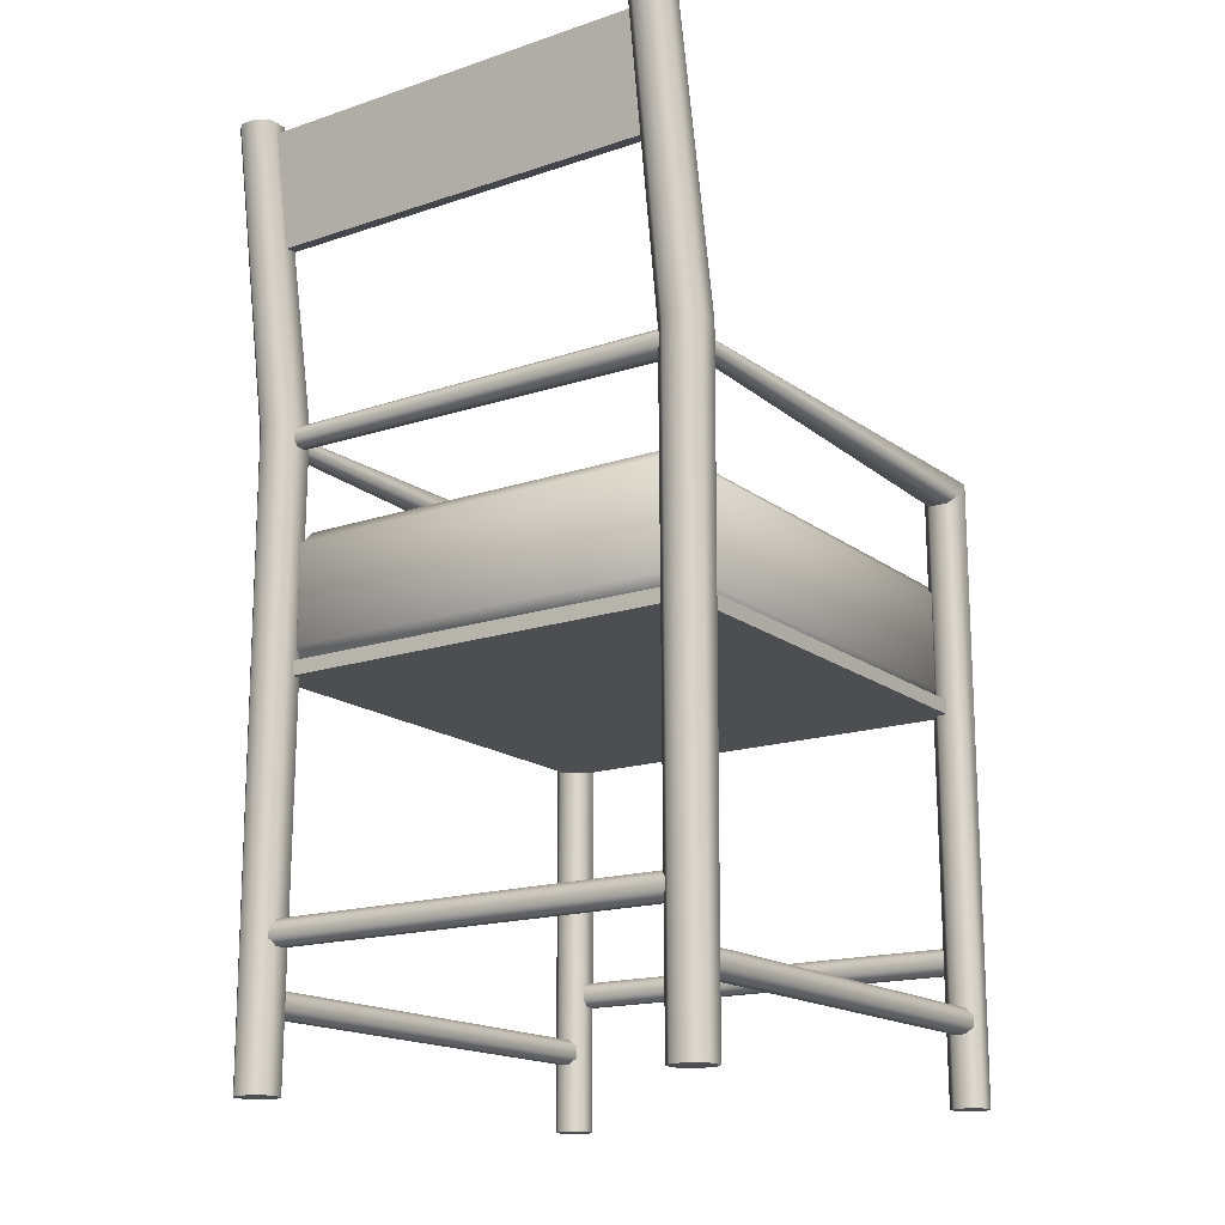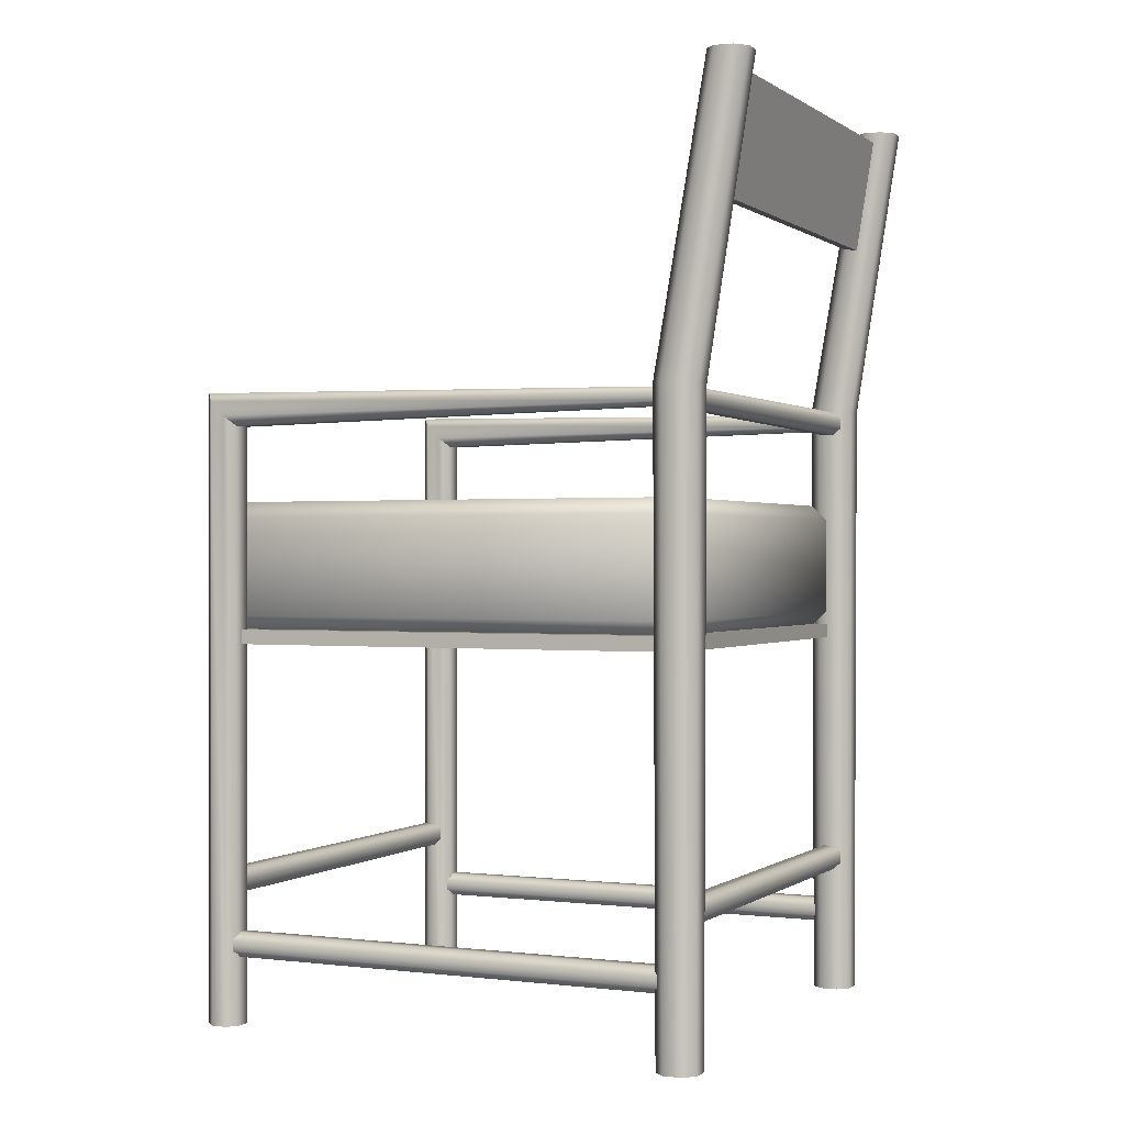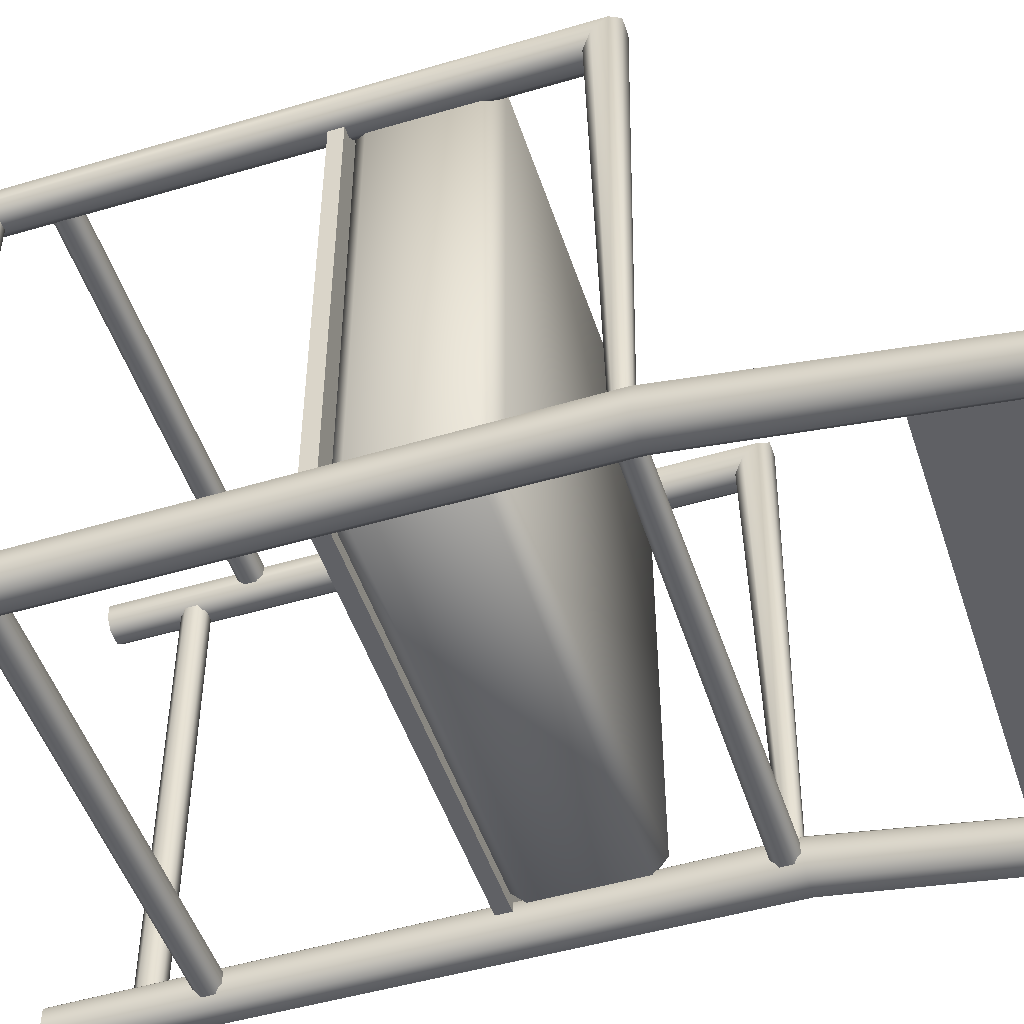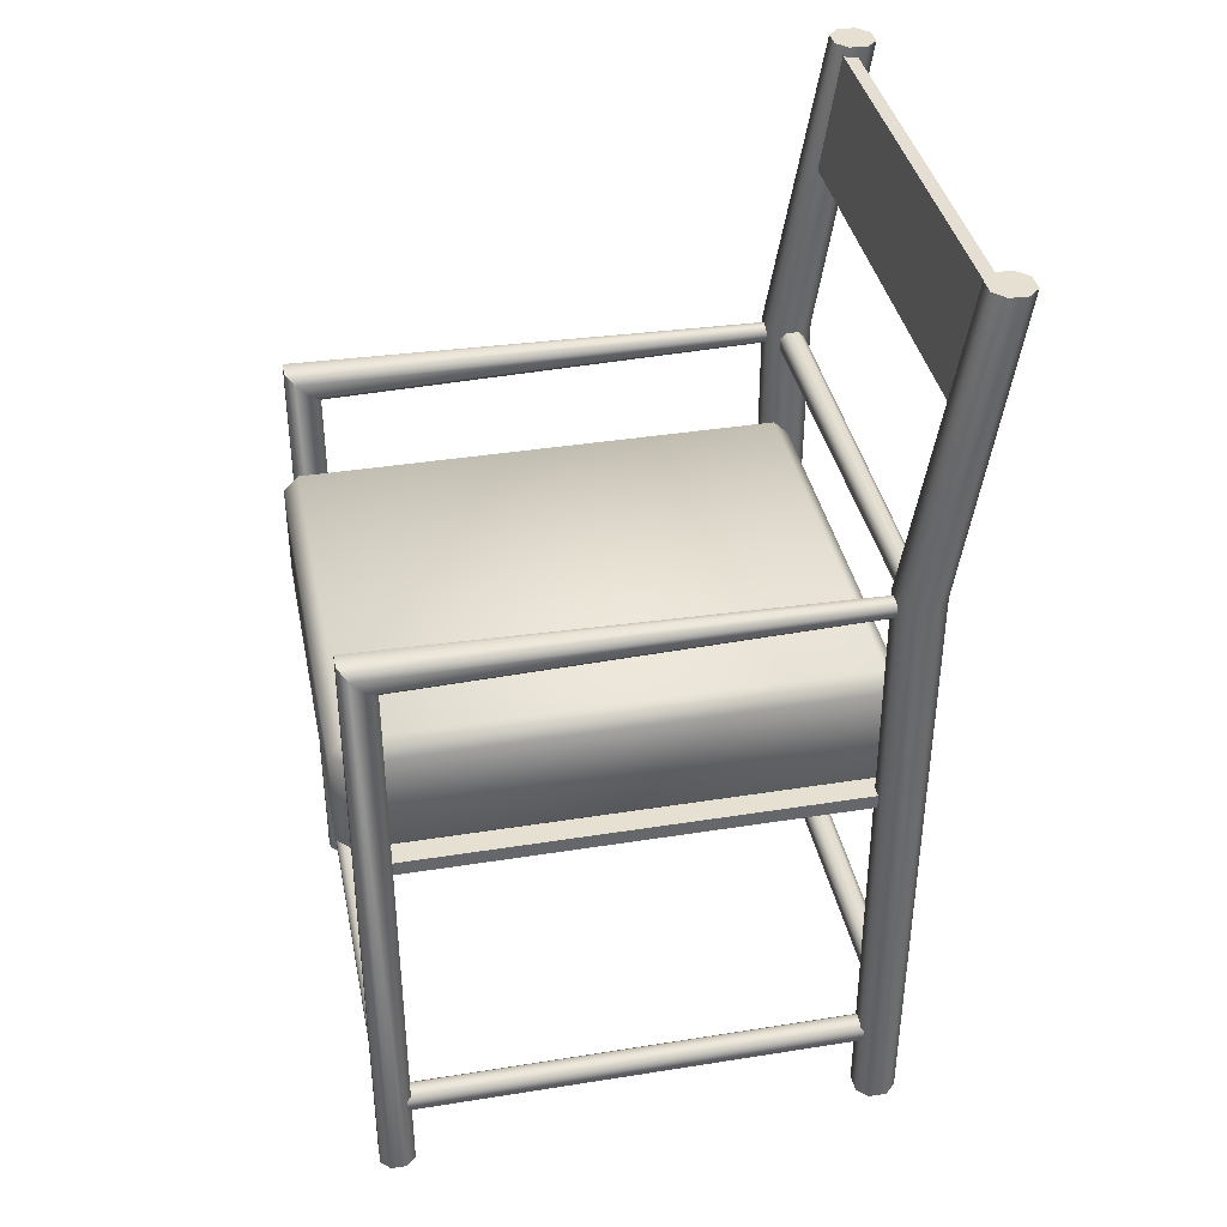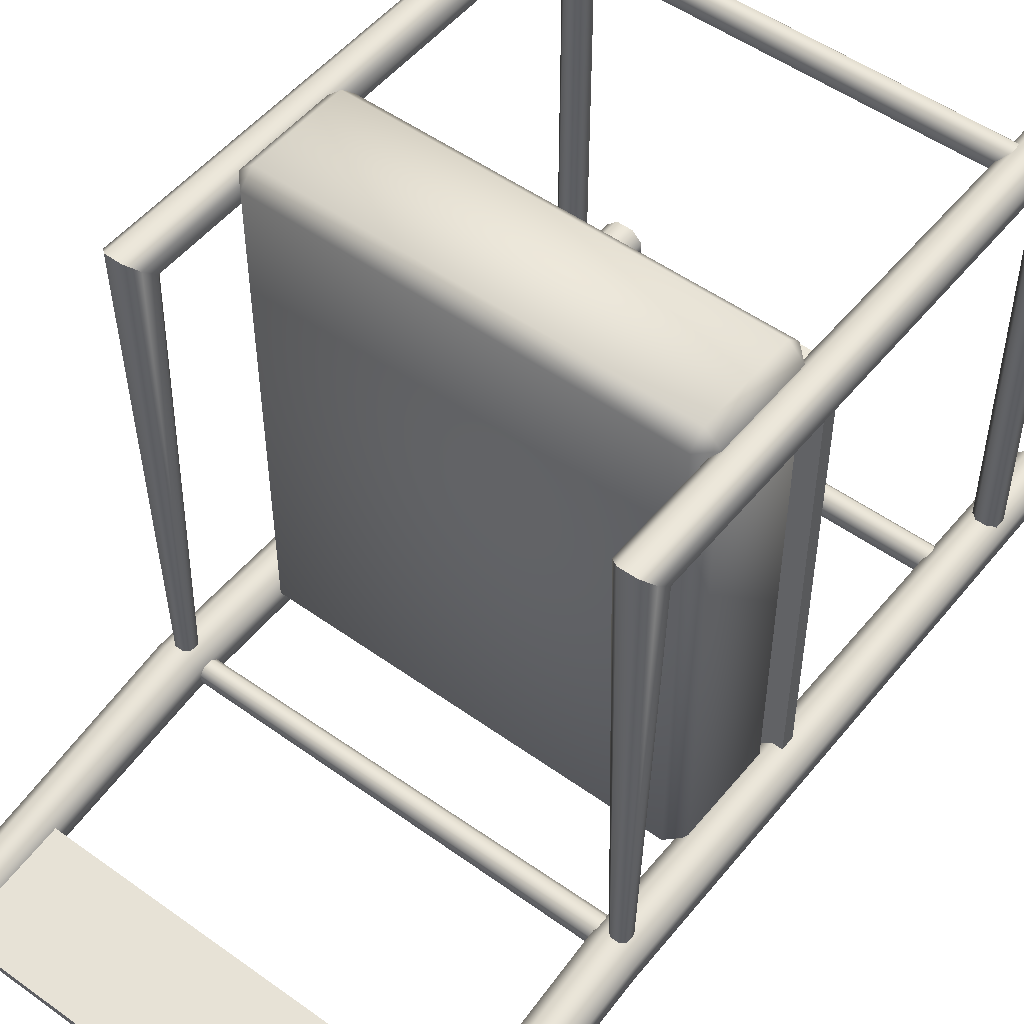
<metadata>
{"format":"obj","ext":"obj","renderer":"f3d","projection":"perspective","resolution":1024,"background":"white","views":[{"elev":-16.8,"azim":-145.8,"up":"+Y"},{"elev":0.1,"azim":114.8,"up":"+Y"},{"elev":-49.9,"azim":108.1,"up":"+Z"},{"elev":38.3,"azim":78.6,"up":"+Y"},{"elev":51.5,"azim":-142.0,"up":"+Z"}]}
</metadata>
<code>
o chair.013
v -0.977 0.1327 1.651
v -1.051 0.1327 1.577
v -0.977 0.05842 1.577
v 0.9883 0.1327 1.651
v 0.9883 0.05842 1.577
v 1.063 0.1327 1.577
v -0.977 0.1327 -0.8642
v -0.977 0.05842 -0.7899
v -1.051 0.1327 -0.7899
v 0.9883 0.1327 -0.8642
v 1.063 0.1327 -0.7899
v 0.9883 0.05842 -0.7899
v 0.9883 0.6176 1.651
v 1.063 0.6176 1.577
v 0.9883 0.6919 1.577
v -0.977 0.6176 1.651
v -0.977 0.6919 1.577
v -1.051 0.6176 1.577
v -0.977 0.6176 -0.8642
v -1.051 0.6176 -0.7899
v -0.977 0.6919 -0.7899
v 0.9883 0.6176 -0.8642
v 0.9883 0.6919 -0.7899
v 1.063 0.6176 -0.7899
v -1.027 -1.859 1.547
v -1.073 -1.859 1.593
v -1.07 1.221 1.591
v -1.021 1.177 1.547
v -1.151 -1.859 1.593
v -1.197 -1.859 1.547
v -1.204 1.177 1.547
v -1.154 1.221 1.591
v -1.073 -1.859 1.423
v -1.027 -1.859 1.469
v -1.018 1.105 1.476
v -1.064 1.057 1.428
v -1.197 -1.859 1.469
v -1.151 -1.859 1.423
v -1.161 1.057 1.428
v -1.207 1.105 1.476
v -1.069 1.158 -0.8394
v -1.09 1.18 -0.8397
v -1.134 1.18 -0.8397
v -1.155 1.158 -0.8394
v -1.154 1.116 -0.8394
v -1.133 1.095 -0.8395
v -1.091 1.095 -0.8395
v -1.07 1.116 -0.8394
v 1.196 -1.859 1.547
v 1.15 -1.859 1.593
v 1.153 1.221 1.591
v 1.202 1.177 1.547
v 1.072 -1.859 1.593
v 1.026 -1.859 1.547
v 1.019 1.177 1.547
v 1.068 1.221 1.591
v 1.15 -1.859 1.423
v 1.196 -1.859 1.469
v 1.205 1.105 1.476
v 1.159 1.057 1.428
v 1.026 -1.859 1.469
v 1.072 -1.859 1.423
v 1.062 1.057 1.428
v 1.016 1.105 1.476
v 1.154 1.158 -0.8394
v 1.132 1.18 -0.8397
v 1.089 1.18 -0.8397
v 1.068 1.158 -0.8394
v 1.068 1.116 -0.8394
v 1.09 1.095 -0.8395
v 1.132 1.095 -0.8395
v 1.153 1.116 -0.8394
v -1.014 -1.871 -0.8227
v -1.068 -1.871 -0.7685
v -1.157 -1.871 -0.7685
v -1.211 -1.871 -0.8227
v -1.068 -1.871 -0.9659
v -1.014 -1.871 -0.9118
v -1.211 -1.871 -0.9117
v -1.157 -1.871 -0.9659
v -1.003 1.196 -0.8173
v -1.064 1.198 -0.7574
v -1.222 1.196 -0.8173
v -1.161 1.198 -0.7575
v -1.162 1.191 -0.9767
v -1.222 1.193 -0.9154
v -1.002 1.193 -0.9154
v -1.063 1.191 -0.9767
v -1.014 2.656 -1.066
v -1.068 2.657 -1.013
v -1.211 2.656 -1.066
v -1.156 2.657 -1.013
v -1.157 2.652 -1.21
v -1.211 2.653 -1.155
v -1.013 2.653 -1.155
v -1.067 2.652 -1.21
v 1.209 -1.871 -0.8227
v 1.155 -1.871 -0.7685
v 1.066 -1.871 -0.7685
v 1.012 -1.871 -0.8227
v 1.155 -1.871 -0.9659
v 1.209 -1.871 -0.9118
v 1.012 -1.871 -0.9117
v 1.066 -1.871 -0.9659
v 1.22 1.196 -0.8173
v 1.159 1.198 -0.7575
v 1.001 1.196 -0.8173
v 1.062 1.198 -0.7574
v 1.061 1.191 -0.9767
v 1.001 1.193 -0.9154
v 1.221 1.193 -0.9154
v 1.16 1.191 -0.9767
v 1.209 2.656 -1.066
v 1.155 2.657 -1.013
v 1.012 2.656 -1.066
v 1.067 2.657 -1.013
v 1.066 2.652 -1.21
v 1.012 2.653 -1.155
v 1.21 2.653 -1.155
v 1.155 2.652 -1.21
v -1.115 -0.003794 1.486
v 1.117 -0.003794 1.486
v -1.115 -0.003794 -0.8642
v 1.117 -0.003794 -0.8642
v 1.117 0.06694 1.486
v -1.115 0.06694 1.486
v -1.115 0.06694 -0.8642
v 1.117 0.06694 -0.8642
v -1.115 2.038 -1.024
v 1.117 2.038 -1.024
v -1.115 2.6 -1.114
v 1.117 2.6 -1.114
v 1.117 2.049 -0.9538
v -1.115 2.049 -0.9538
v -1.115 2.612 -1.044
v 1.117 2.612 -1.044
v -1.057 -1.435 1.489
v -1.088 -1.403 1.489
v -1.088 -1.403 -0.8398
v -1.057 -1.435 -0.8398
v -1.146 -1.403 1.489
v -1.177 -1.435 1.489
v -1.177 -1.435 -0.8398
v -1.146 -1.403 -0.8398
v -1.088 -1.524 1.489
v -1.057 -1.492 1.489
v -1.057 -1.492 -0.8398
v -1.088 -1.524 -0.8398
v -1.177 -1.492 1.489
v -1.146 -1.524 1.489
v -1.146 -1.524 -0.8398
v -1.177 -1.492 -0.8398
v 1.17 -1.435 1.489
v 1.138 -1.403 1.489
v 1.138 -1.403 -0.8398
v 1.17 -1.435 -0.8398
v 1.081 -1.403 1.489
v 1.049 -1.435 1.489
v 1.049 -1.435 -0.8398
v 1.081 -1.403 -0.8398
v 1.138 -1.524 1.489
v 1.17 -1.492 1.489
v 1.17 -1.492 -0.8398
v 1.138 -1.524 -0.8398
v 1.049 -1.492 1.489
v 1.081 -1.524 1.489
v 1.081 -1.524 -0.8398
v 1.049 -1.492 -0.8398
v -1.115 -1.142 1.588
v -1.115 -1.11 1.556
v 1.117 -1.11 1.556
v 1.117 -1.142 1.588
v -1.115 -1.11 1.499
v -1.115 -1.142 1.467
v 1.117 -1.142 1.467
v 1.117 -1.11 1.499
v -1.115 -1.231 1.556
v -1.115 -1.199 1.588
v 1.117 -1.199 1.588
v 1.117 -1.231 1.556
v -1.115 -1.199 1.467
v -1.115 -1.231 1.499
v 1.117 -1.231 1.499
v 1.117 -1.199 1.467
v -1.115 -1.142 -0.8093
v -1.115 -1.11 -0.841
v 1.117 -1.11 -0.841
v 1.117 -1.142 -0.8093
v -1.115 -1.11 -0.8983
v -1.115 -1.142 -0.93
v 1.117 -1.142 -0.93
v 1.117 -1.11 -0.8983
v -1.115 -1.231 -0.841
v -1.115 -1.199 -0.8093
v 1.117 -1.199 -0.8093
v 1.117 -1.231 -0.841
v -1.115 -1.199 -0.93
v -1.115 -1.231 -0.8983
v 1.117 -1.231 -0.8983
v 1.117 -1.199 -0.93
v -1.115 1.156 -0.8093
v -1.115 1.187 -0.841
v 1.117 1.184 -0.8461
v 1.117 1.158 -0.8201
v -1.115 1.187 -0.8983
v -1.115 1.156 -0.93
v 1.117 1.158 -0.9192
v 1.117 1.184 -0.8932
v -1.115 1.067 -0.841
v -1.115 1.098 -0.8093
v 1.117 1.111 -0.8201
v 1.117 1.085 -0.8461
v -1.115 1.098 -0.93
v -1.115 1.067 -0.8983
v 1.117 1.085 -0.8932
v 1.117 1.111 -0.9192
f 9 2 18 20
f 10 7 19 22
f 17 15 23 21
f 6 11 24 14
f 3 8 12 5
f 1 2 3
f 4 5 6
f 7 8 9
f 10 11 12
f 13 14 15
f 16 17 18
f 19 20 21
f 22 23 24
f 4 1 3 5
f 7 10 12 8
f 2 9 8 3
f 5 12 11 6
f 15 17 16 13
f 21 23 22 19
f 17 21 20 18
f 14 24 23 15
f 10 22 24 11
f 13 4 6 14
f 9 20 19 7
f 1 16 18 2
f 1 4 13 16
f 34 35 28 25
f 38 39 36 33
f 40 31 44 45
f 26 27 32 29
f 30 31 40 37
f 25 28 27 26
f 31 30 29 32
f 39 38 37 40
f 35 34 33 36
f 29 30 37 38 33 34 25 26
f 46 45 44 43 42 41 48 47
f 35 36 47 48
f 28 35 48 41
f 39 40 45 46
f 31 32 43 44
f 27 28 41 42
f 36 39 46 47
f 32 27 42 43
f 58 59 52 49
f 62 63 60 57
f 64 55 68 69
f 50 51 56 53
f 54 55 64 61
f 49 52 51 50
f 55 54 53 56
f 63 62 61 64
f 59 58 57 60
f 53 54 61 62 57 58 49 50
f 70 69 68 67 66 65 72 71
f 59 60 71 72
f 52 59 72 65
f 63 64 69 70
f 55 56 67 68
f 51 52 65 66
f 60 63 70 71
f 56 51 66 67
f 86 83 91 94
f 83 76 75 84
f 85 80 79 86
f 87 78 77 88
f 75 76 79 80 77 78 73 74
f 80 85 88 77
f 76 83 86 79
f 74 82 84 75
f 78 87 81 73
f 73 81 82 74
f 92 90 89 95 96 93 94 91
f 88 85 93 96
f 81 87 95 89
f 83 84 92 91
f 85 86 94 93
f 87 88 96 95
f 82 81 89 90
f 84 82 90 92
f 105 111 119 113
f 107 100 99 108
f 109 104 103 110
f 111 102 101 112
f 99 100 103 104 101 102 97 98
f 104 109 112 101
f 100 107 110 103
f 98 106 108 99
f 102 111 105 97
f 97 105 106 98
f 116 114 113 119 120 117 118 115
f 107 108 116 115
f 109 110 118 117
f 111 112 120 119
f 106 105 113 114
f 108 106 114 116
f 110 107 115 118
f 112 109 117 120
f 121 123 124 122
f 126 125 128 127
f 122 124 128 125
f 124 123 127 128
f 123 121 126 127
f 121 122 125 126
f 129 131 132 130
f 134 133 136 135
f 130 132 136 133
f 132 131 135 136
f 131 129 134 135
f 129 130 133 134
f 146 147 140 137
f 150 151 148 145
f 151 152 143 144 139 140 147 148
f 138 139 144 141
f 142 143 152 149
f 137 140 139 138
f 143 142 141 144
f 151 150 149 152
f 147 146 145 148
f 141 142 149 150 145 146 137 138
f 162 163 156 153
f 166 167 164 161
f 167 168 159 160 155 156 163 164
f 154 155 160 157
f 158 159 168 165
f 153 156 155 154
f 159 158 157 160
f 167 166 165 168
f 163 162 161 164
f 157 158 165 166 161 162 153 154
f 178 179 172 169
f 182 183 180 177
f 183 184 175 176 171 172 179 180
f 170 171 176 173
f 174 175 184 181
f 169 172 171 170
f 175 174 173 176
f 183 182 181 184
f 179 178 177 180
f 173 174 181 182 177 178 169 170
f 194 195 188 185
f 198 199 196 193
f 199 200 191 192 187 188 195 196
f 186 187 192 189
f 190 191 200 197
f 185 188 187 186
f 191 190 189 192
f 199 198 197 200
f 195 194 193 196
f 189 190 197 198 193 194 185 186
f 210 211 204 201
f 214 215 212 209
f 215 216 207 208 203 204 211 212
f 202 203 208 205
f 206 207 216 213
f 201 204 203 202
f 207 206 205 208
f 215 214 213 216
f 211 210 209 212
f 205 206 213 214 209 210 201 202

</code>
